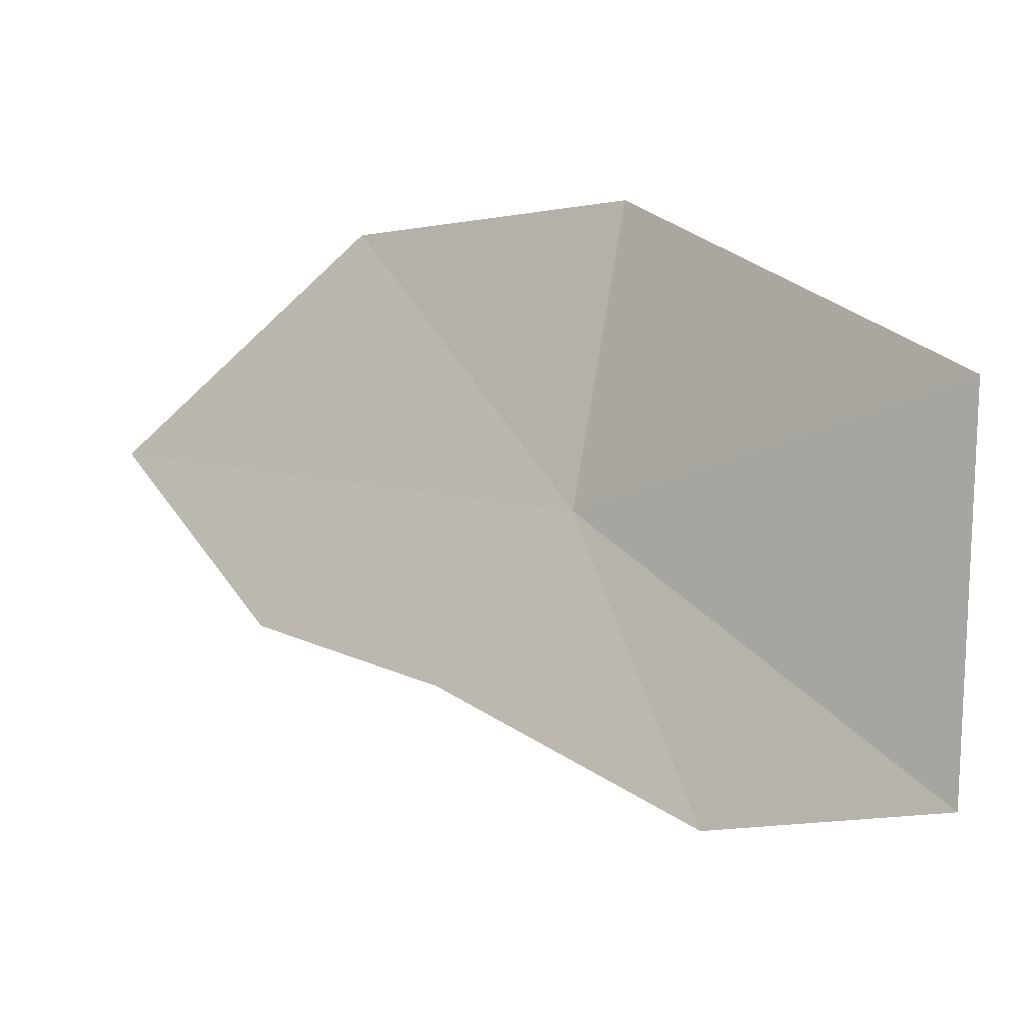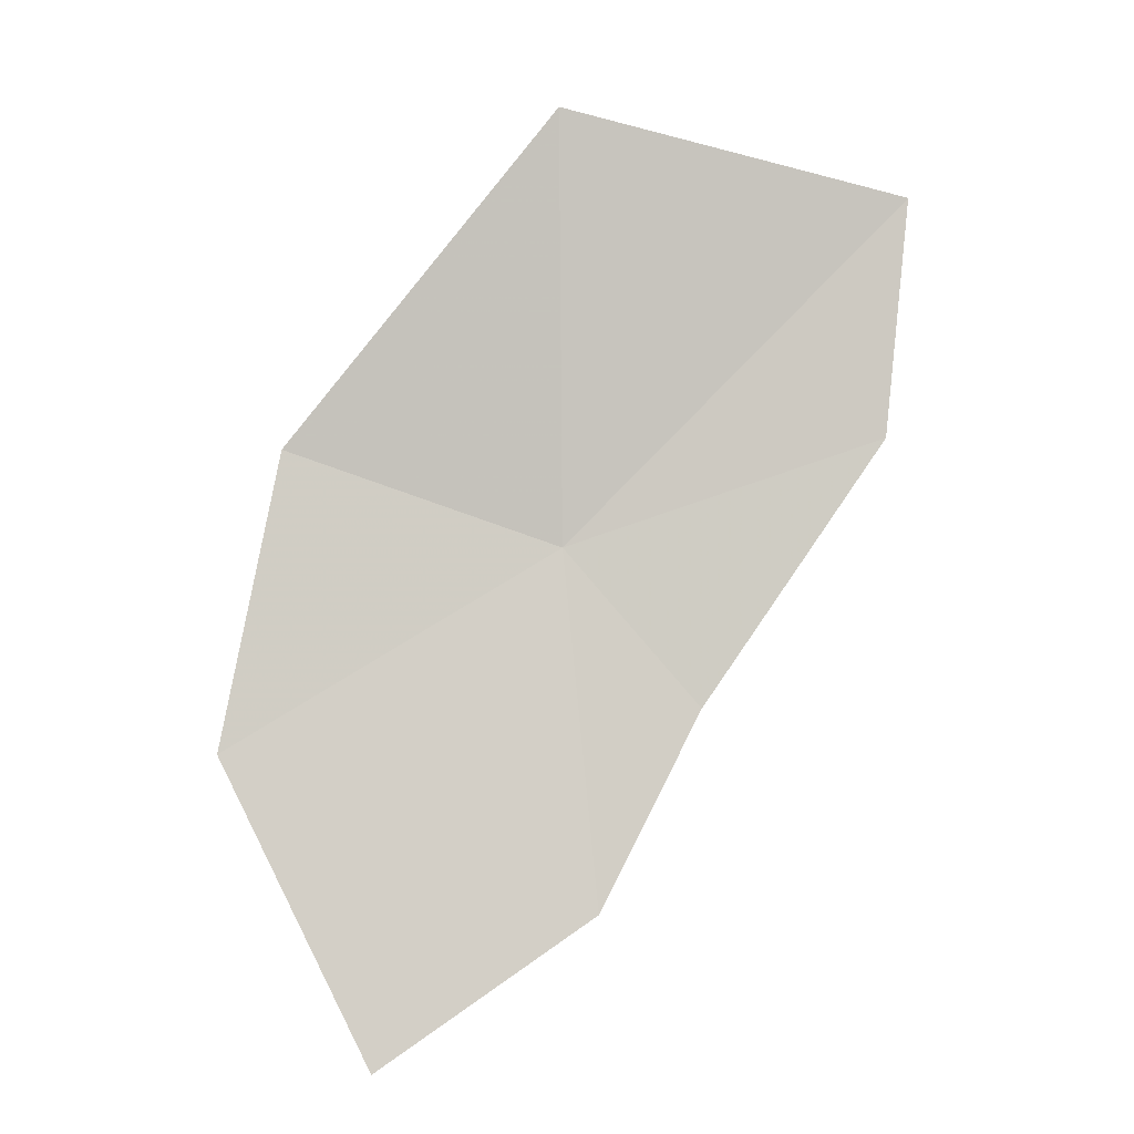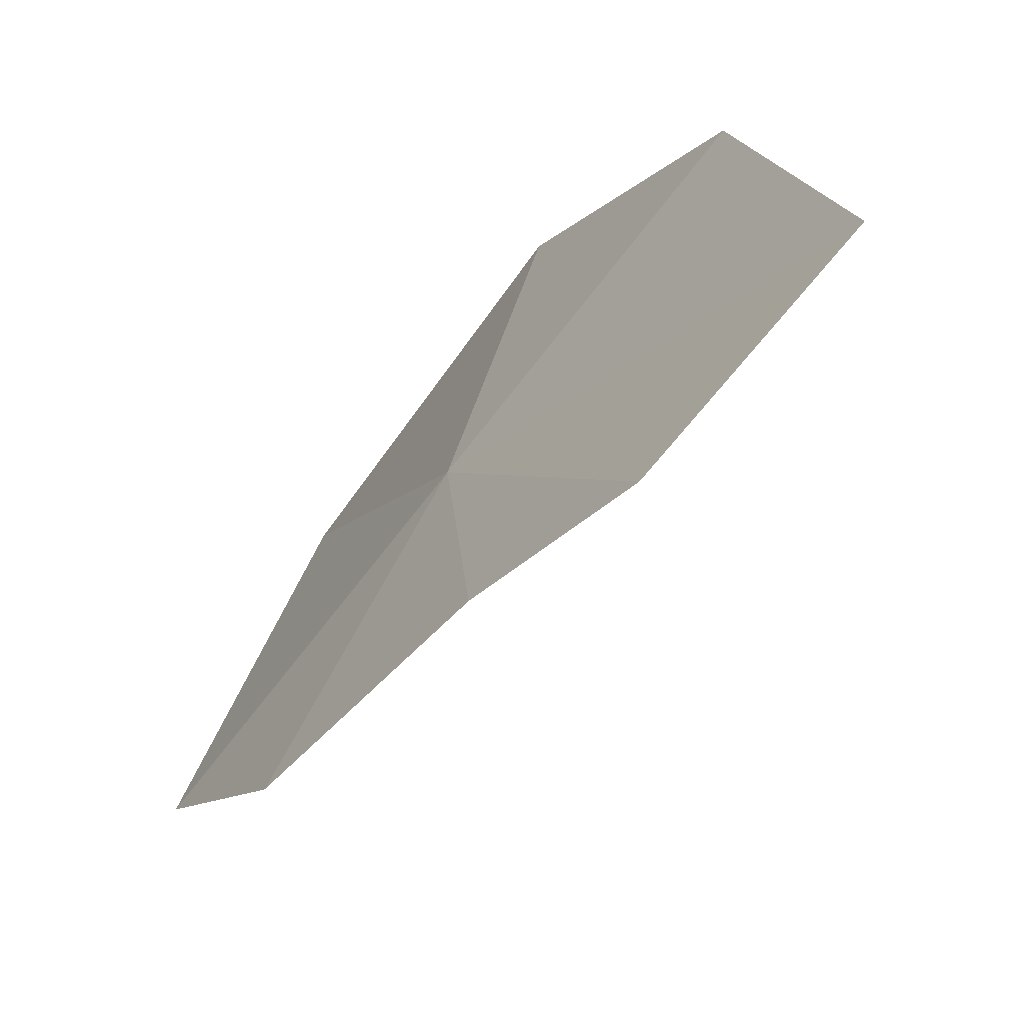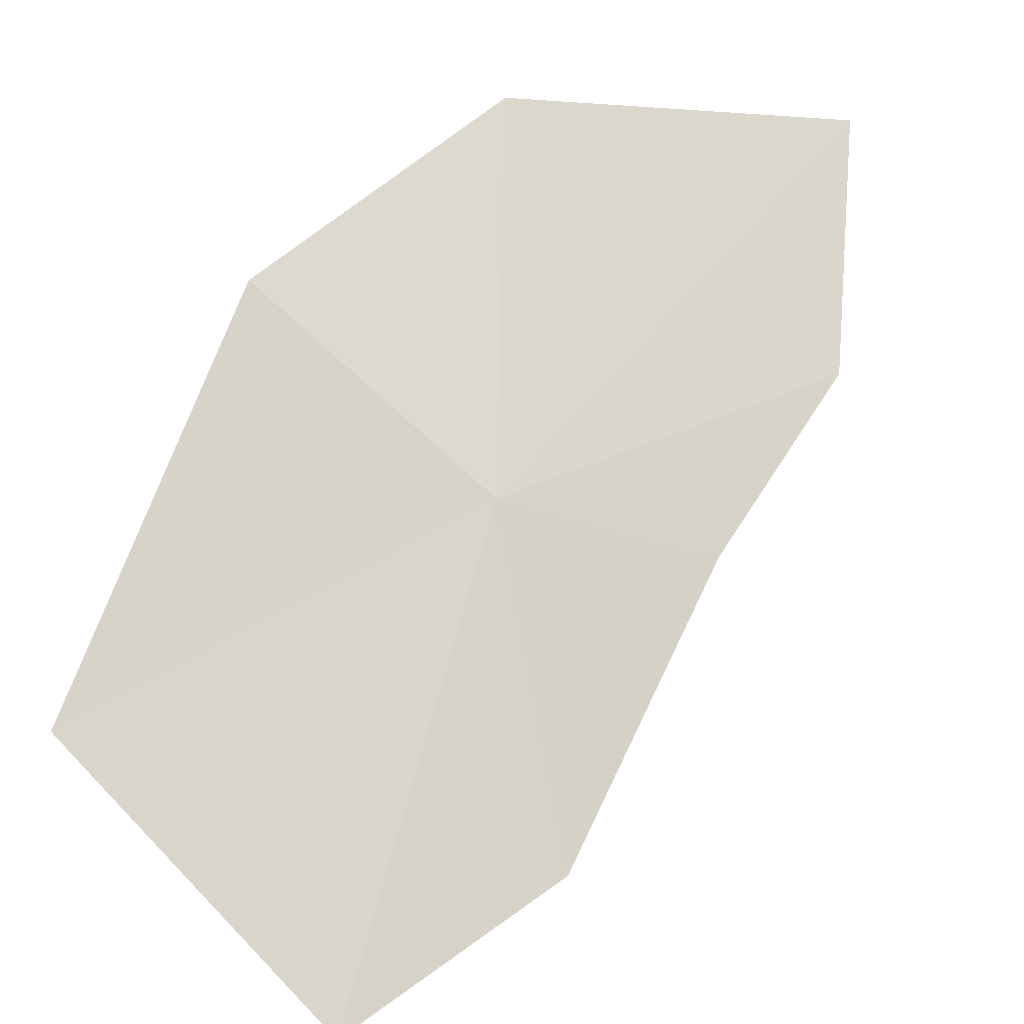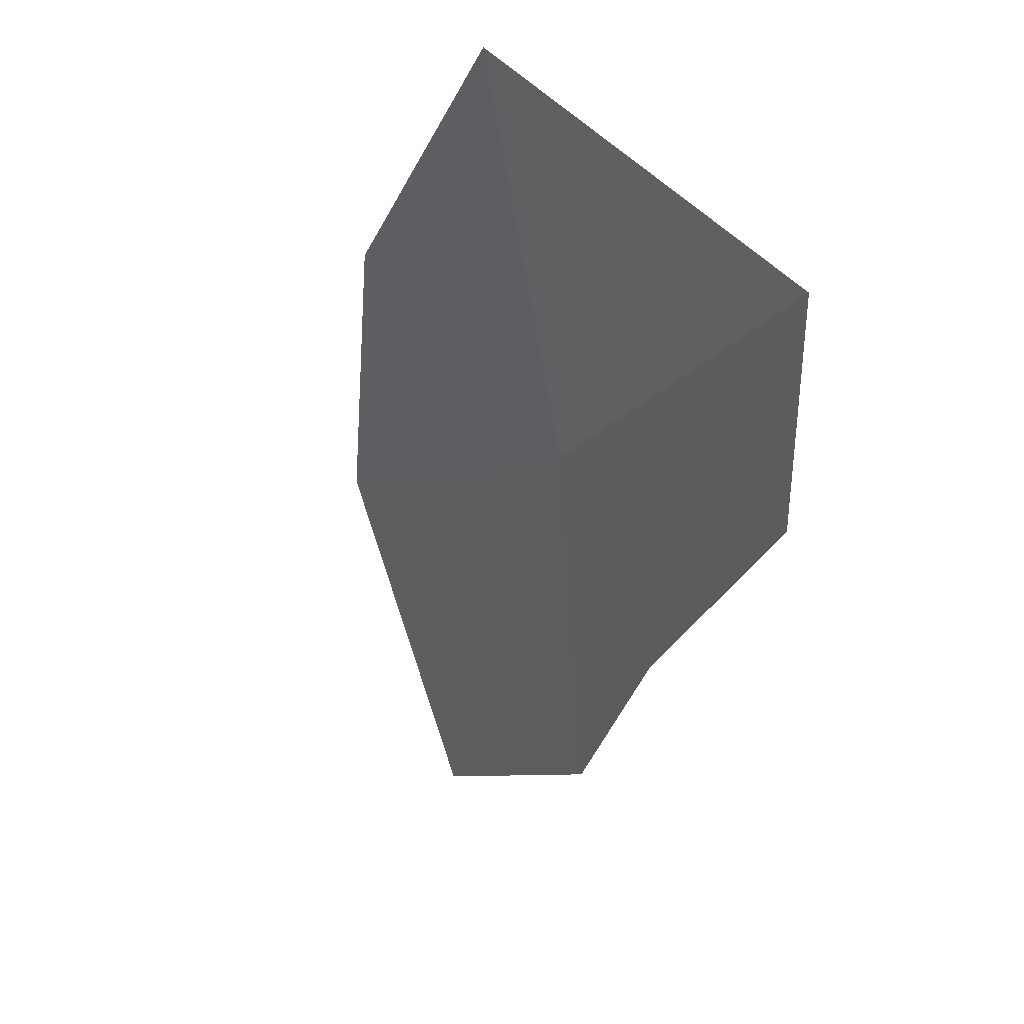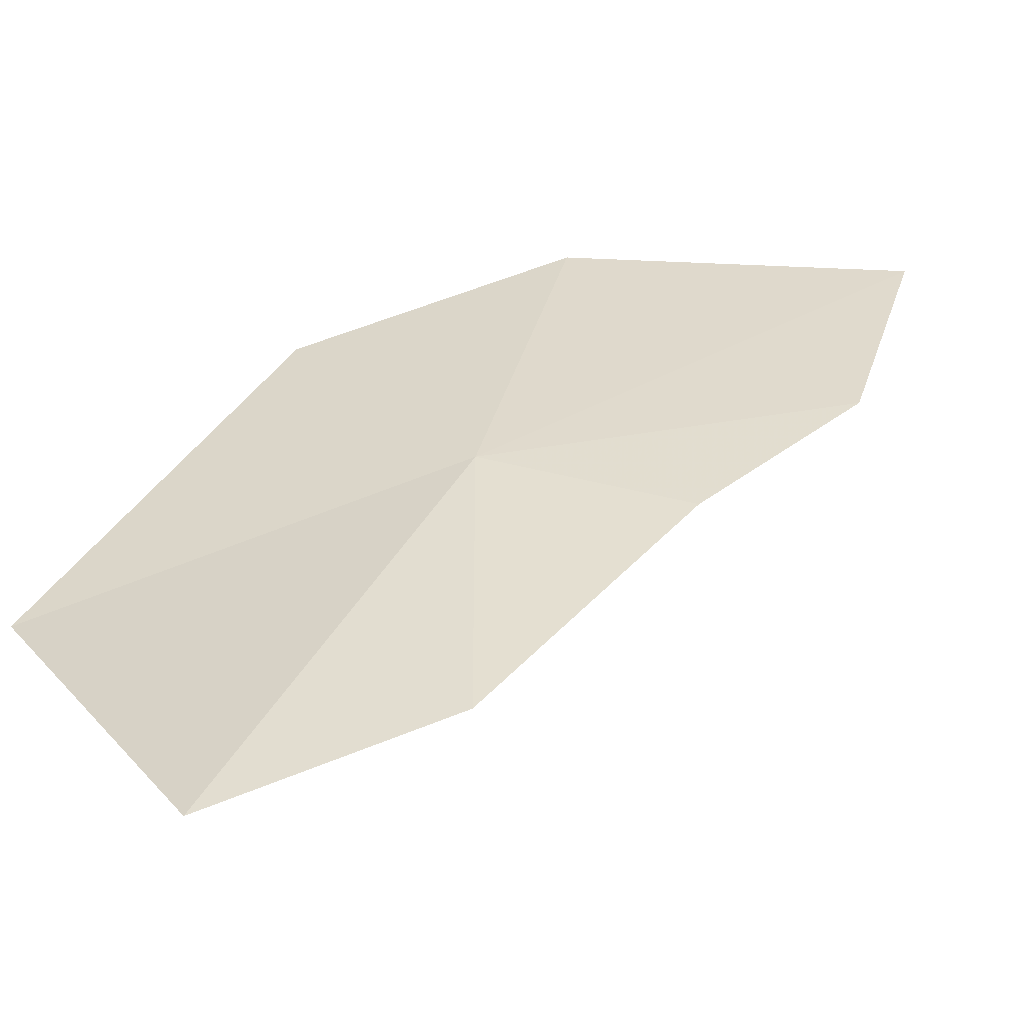
<metadata>
{"format":"obj","ext":"obj","renderer":"f3d","projection":"perspective","resolution":1024,"background":"white","views":[{"elev":-57.0,"azim":-80.3,"up":"+Y"},{"elev":-32.9,"azim":-47.3,"up":"+Z"},{"elev":14.4,"azim":132.7,"up":"+Y"},{"elev":20.1,"azim":43.4,"up":"+Y"},{"elev":-70.6,"azim":-16.8,"up":"+Y"},{"elev":-20.2,"azim":63.0,"up":"+Y"}]}
</metadata>
<code>
v -25.99 153.4 42.69
v -25.07 151.7 43.15
v -25.45 151.2 44.36
v -26.92 155.2 41.64
v -25.83 154.9 40.01
v -27.26 154.4 43.19
v -25.27 153.8 40.79
v -25.24 153 41.82
v -27.02 152.4 44.77
f 1 3 2
f 1 5 4
f 1 7 5
f 1 2 8
f 1 9 3
f 1 8 7
f 1 4 6
f 1 6 9

</code>
